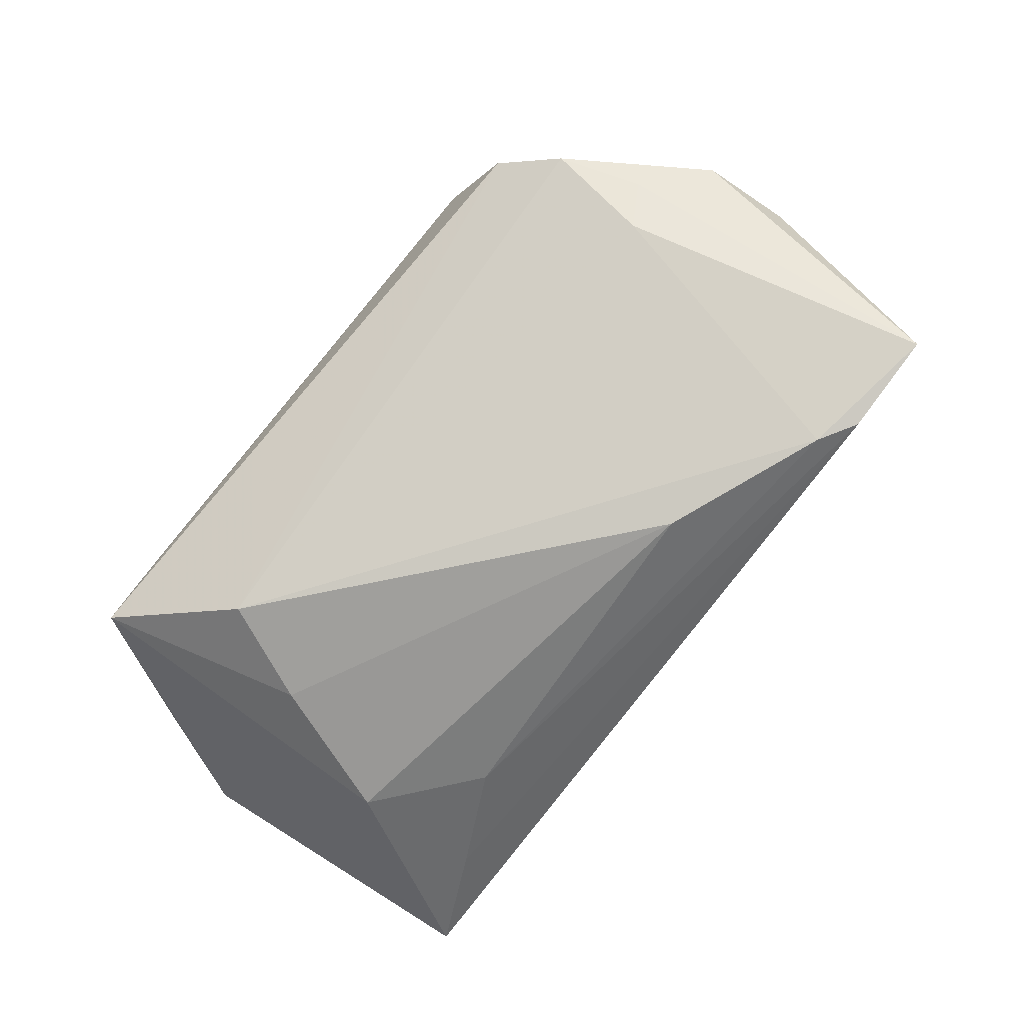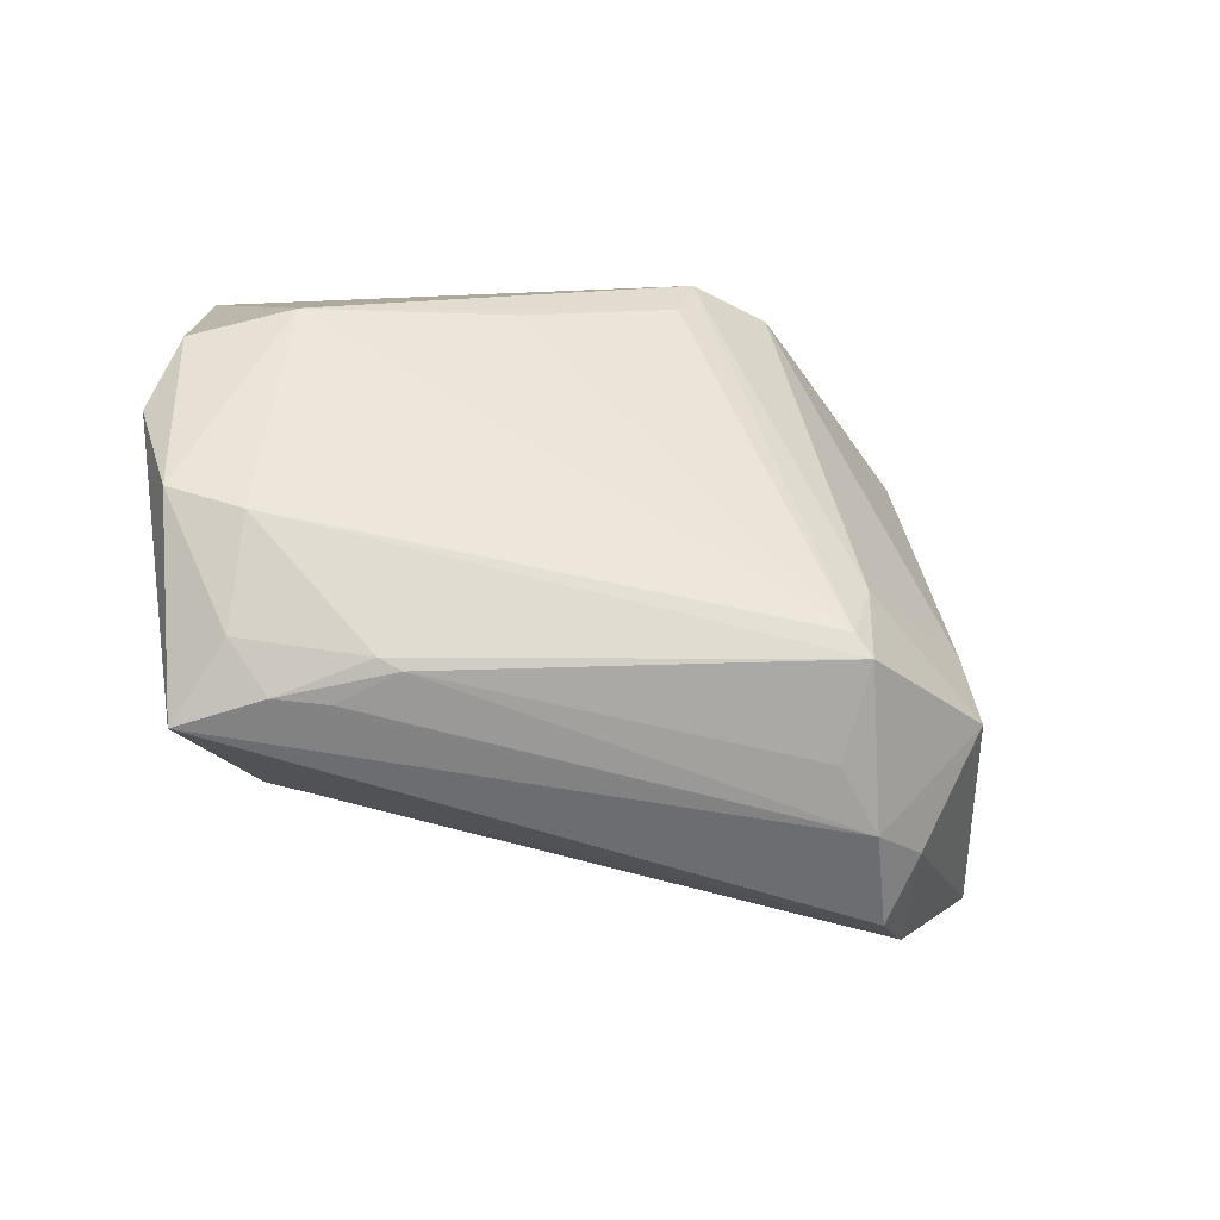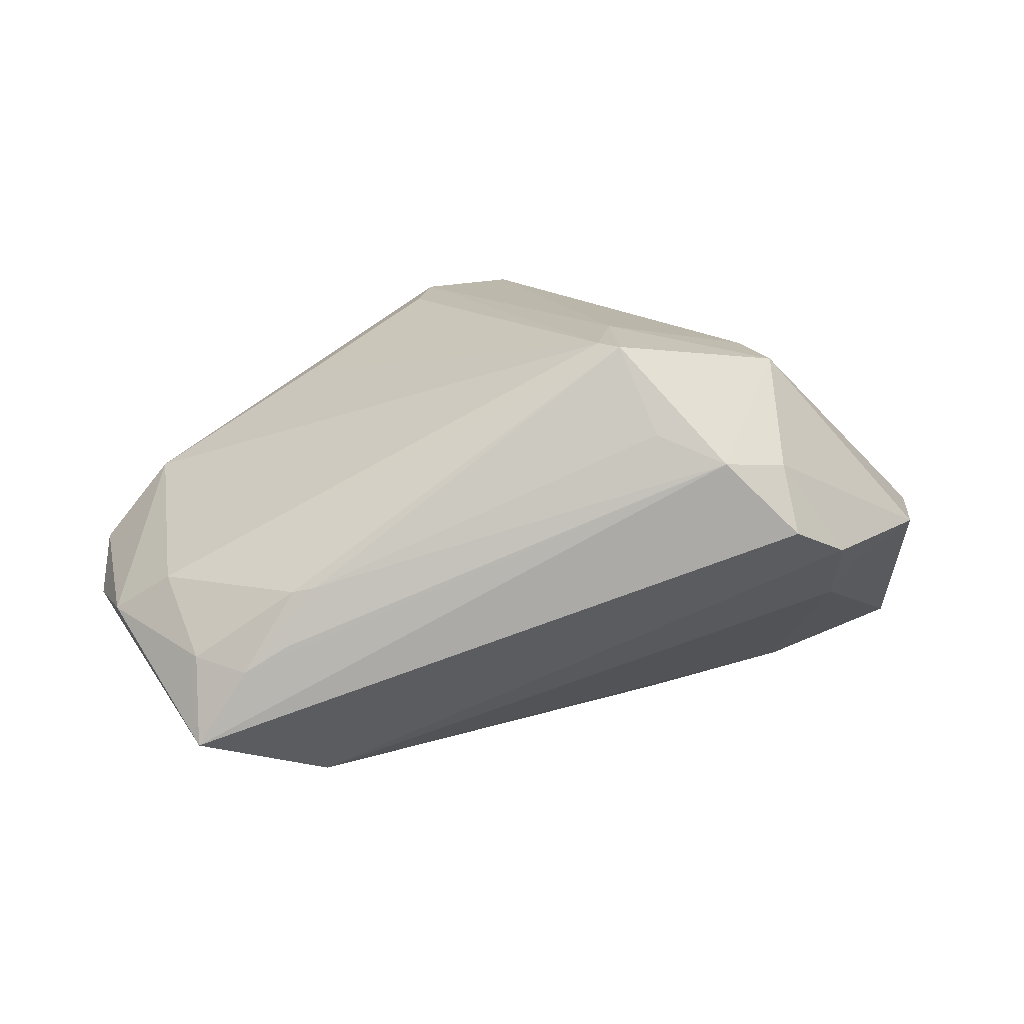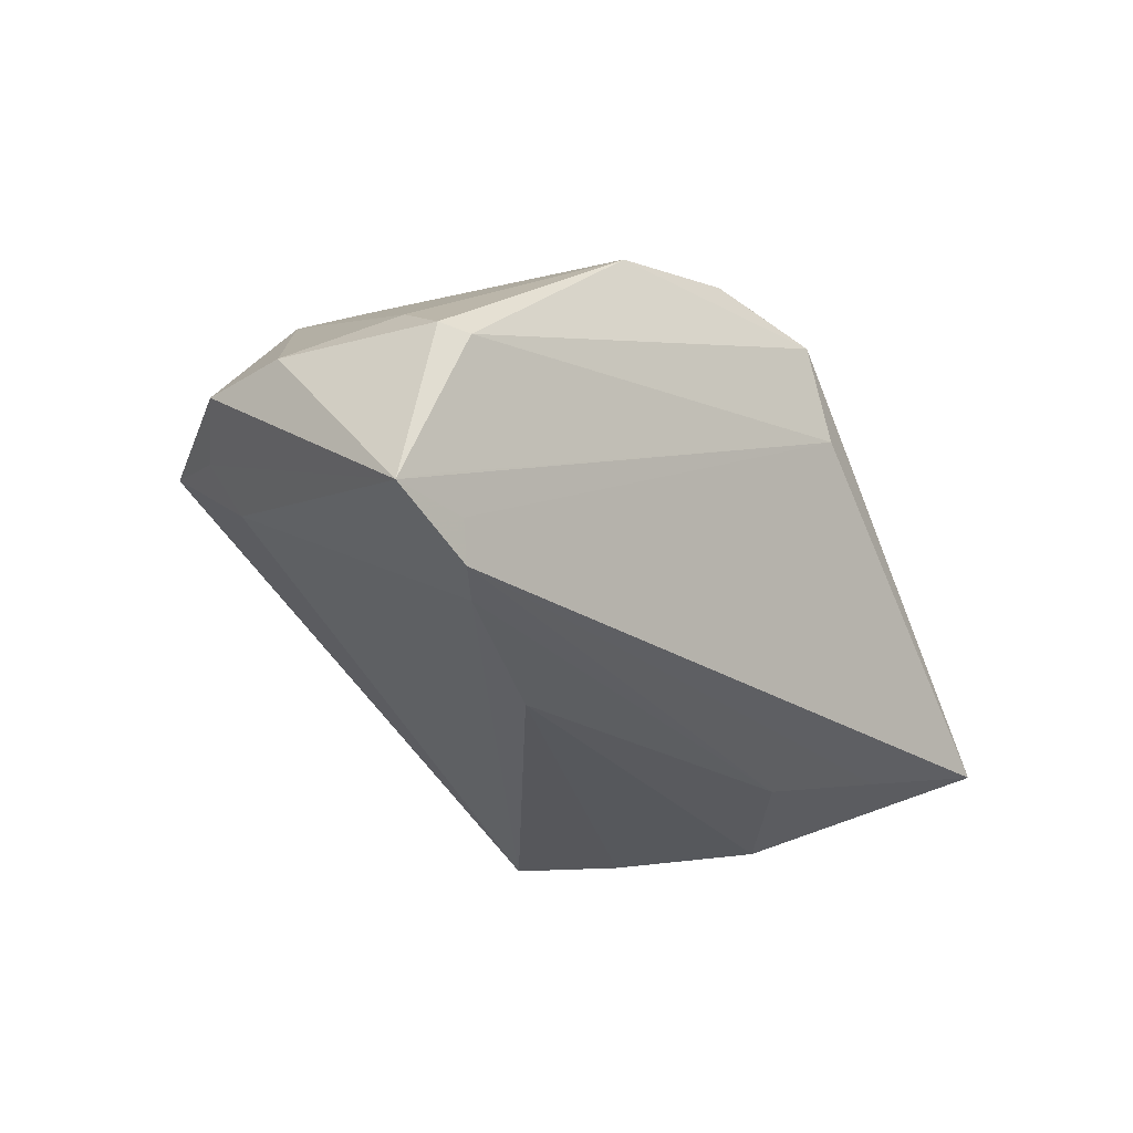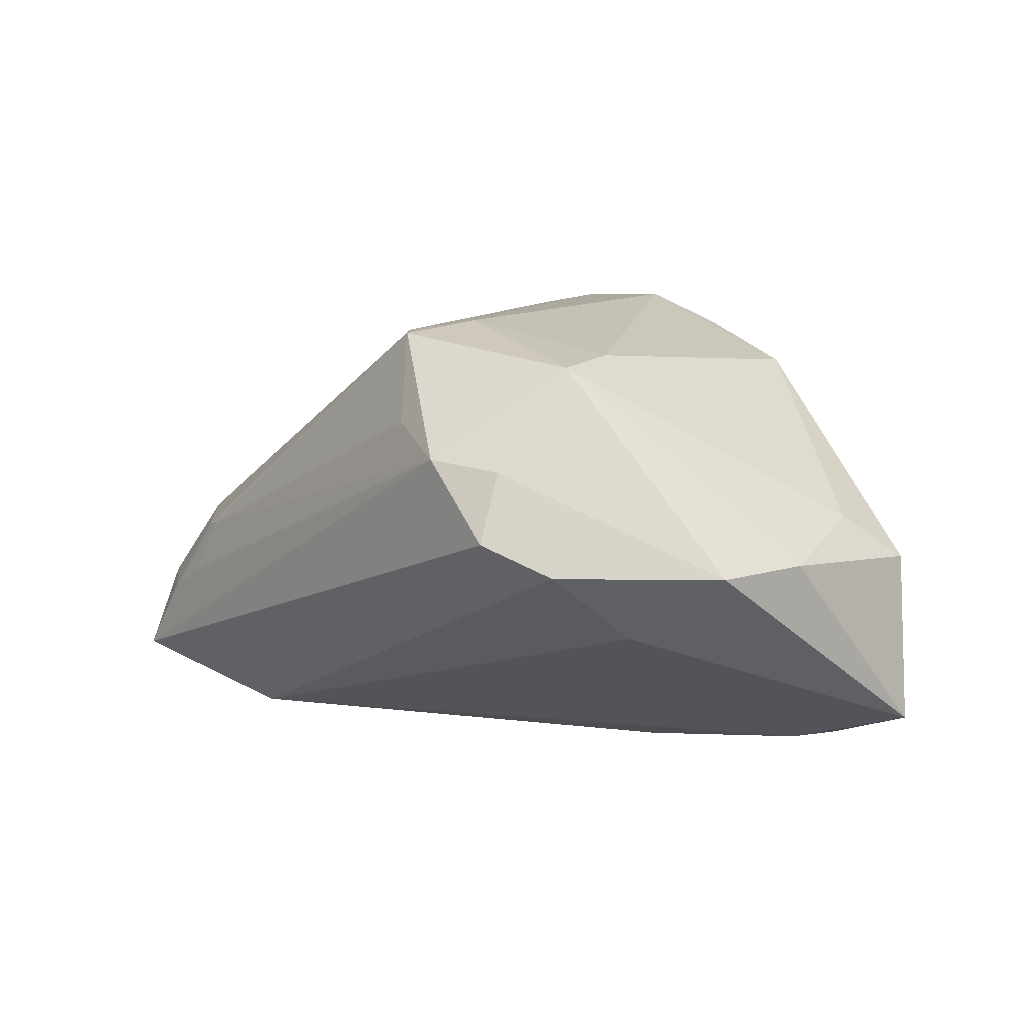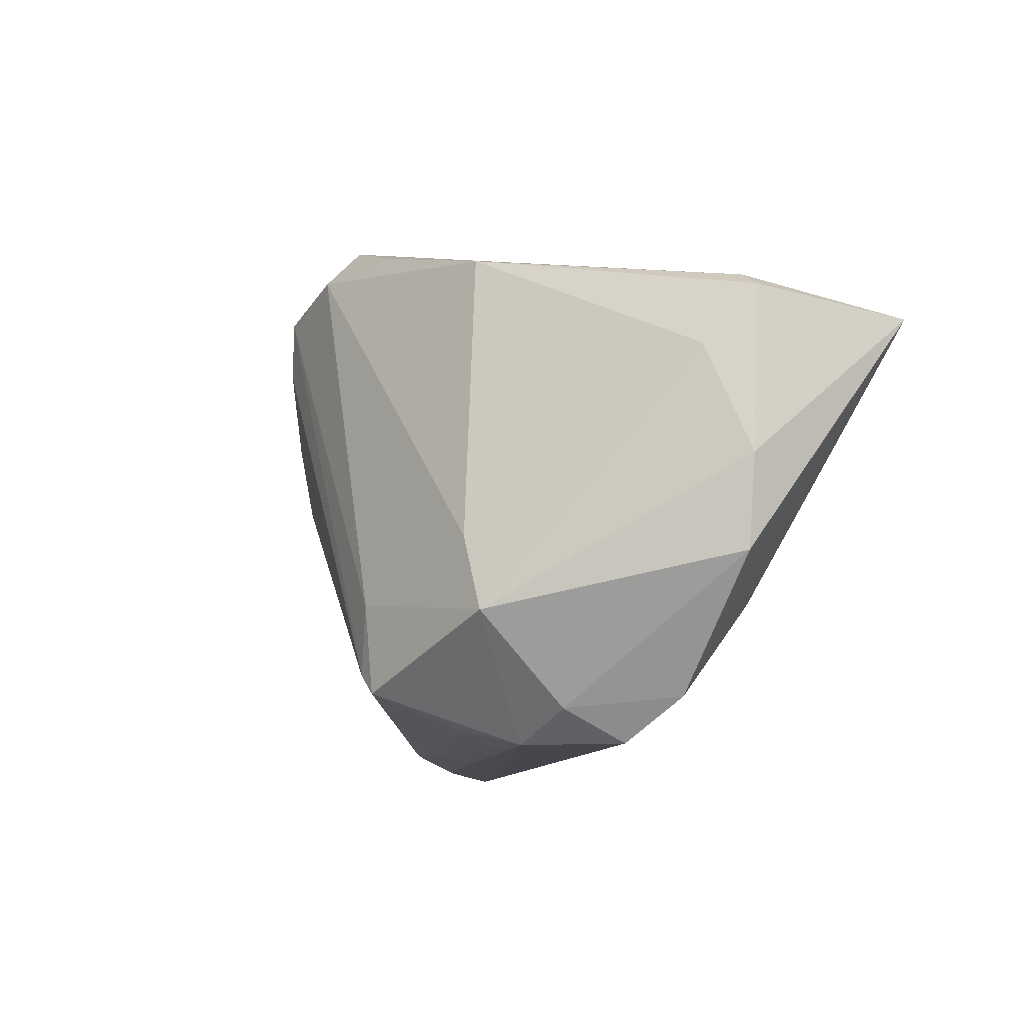
<metadata>
{"format":"obj","ext":"obj","renderer":"f3d","projection":"perspective","resolution":1024,"background":"white","views":[{"elev":-68.6,"azim":47.1,"up":"+Z"},{"elev":-53.9,"azim":-39.7,"up":"+Y"},{"elev":14.4,"azim":-2.7,"up":"+Z"},{"elev":-27.8,"azim":122.9,"up":"+Z"},{"elev":11.2,"azim":49.2,"up":"+Z"},{"elev":-10.9,"azim":57.6,"up":"+Y"}]}
</metadata>
<code>
v -0.002931 0.03137 0.02088
v -0.04787 0.02565 -0.01015
v 0.01089 -0.01542 0.0268
v -0.02741 -0.03101 -0.007763
v -0.02637 0.01078 0.01686
v -0.02357 -0.02234 -0.0262
v 0.03142 -0.03165 0.005139
v 0.02291 -0.03163 0.01342
v 0.02743 -0.009566 0.02364
v -0.03838 -0.0271 -0.01014
v -0.05279 0.004589 -0.003732
v -4.51e-06 0.0257 0.02687
v 0.0377 -0.02681 0.001769
v 0.04971 0.01729 -3.592e-05
v -0.02764 -0.01051 -0.02687
v -0.02087 0.01496 -0.02466
v -0.02418 -0.02975 -0.001117
v -0.05278 -0.00286 -0.009186
v -0.007323 0.03165 0.01039
v 0.04218 -0.01823 -0.001154
v -0.01123 0.02702 0.021
v -0.04464 0.02967 -0.01797
v -0.03243 0.005896 -0.02687
v -0.01181 0.0167 0.02554
v -0.03245 -0.03106 -0.01087
v 0.03877 -0.01621 -0.006496
v 0.01117 -0.02557 0.02598
v 0.04668 0.01914 -0.0004583
v 0.03013 -0.02805 0.01248
v 0.04648 0.01059 0.005096
v -0.04534 0.006227 0.005469
v 0.04188 0.01579 -0.02302
v -0.04926 -0.01471 -0.00773
v -0.02677 -0.02906 -0.001795
v 0.008895 -0.02334 0.02607
v 0.04933 -0.01222 0.001483
v 0.02994 -0.01792 0.02312
v 0.05089 -0.001909 0.001798
v 0.02431 0.02316 0.02033
v -0.03269 0.0224 -0.02131
v 0.01924 0.007376 -0.02687
v -0.04252 -0.01775 -0.002967
v 0.01513 -0.02966 0.01648
v -0.01012 0.02289 0.02629
v 0.03751 0.0133 -0.02418
v 0.009651 0.0269 0.02375
v 0.05279 0.0153 -0.01863
v 0.04985 0.01614 -0.01692
v -0.03794 -0.03165 -0.01948
v 0.04372 0.01663 -0.01885
f 8 37 27
f 27 37 3
f 38 37 36
f 6 7 49
f 7 8 49
f 34 27 42
f 42 31 33
f 28 19 1
f 46 39 1
f 1 39 28
f 47 38 36
f 43 8 27
f 29 8 7
f 37 8 29
f 36 37 29
f 9 3 37
f 46 1 12
f 3 9 12
f 12 39 46
f 12 9 39
f 37 38 30
f 30 9 37
f 39 9 30
f 11 31 2
f 33 31 11
f 24 31 5
f 25 49 8
f 8 4 25
f 33 49 10
f 10 42 33
f 49 25 10
f 34 42 10
f 10 25 34
f 35 42 27
f 31 42 35
f 35 5 31
f 24 5 35
f 27 3 35
f 21 1 2
f 48 19 28
f 28 47 48
f 48 47 19
f 19 47 50
f 50 47 32
f 14 47 28
f 38 47 14
f 14 30 38
f 28 39 14
f 39 30 14
f 8 43 17
f 17 4 8
f 17 27 34
f 17 43 27
f 34 25 17
f 17 25 4
f 33 11 18
f 18 49 33
f 18 23 49
f 18 11 2
f 44 12 1
f 1 21 44
f 3 12 44
f 44 31 24
f 24 35 44
f 44 35 3
f 2 31 44
f 44 21 2
f 36 29 13
f 13 29 7
f 13 7 6
f 6 26 13
f 20 47 36
f 20 26 47
f 36 13 20
f 20 13 26
f 45 26 6
f 6 41 45
f 47 26 45
f 32 47 45
f 23 18 22
f 22 18 2
f 19 50 22
f 22 50 32
f 2 1 22
f 22 1 19
f 6 49 15
f 49 23 15
f 15 41 6
f 15 23 41
f 41 23 16
f 16 45 41
f 32 45 16
f 23 22 40
f 40 16 23
f 40 22 32
f 32 16 40

</code>
